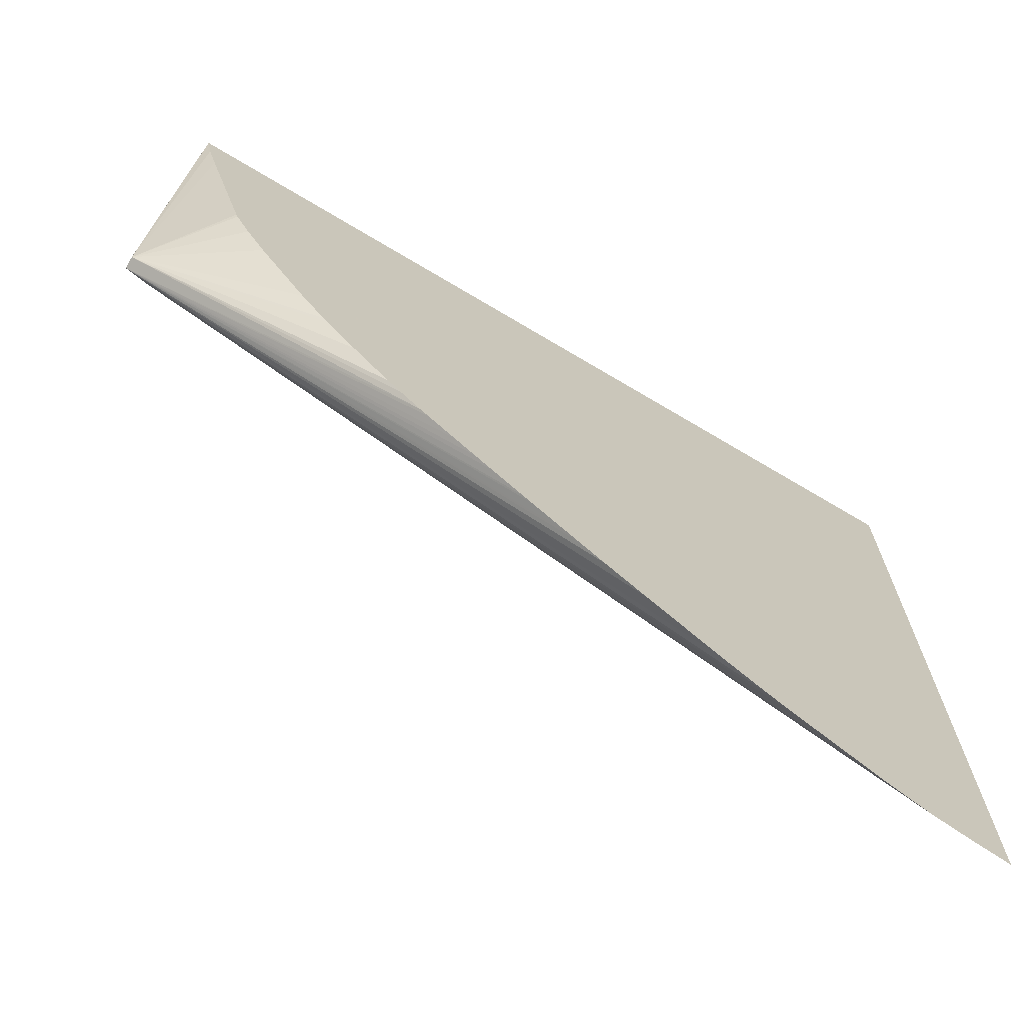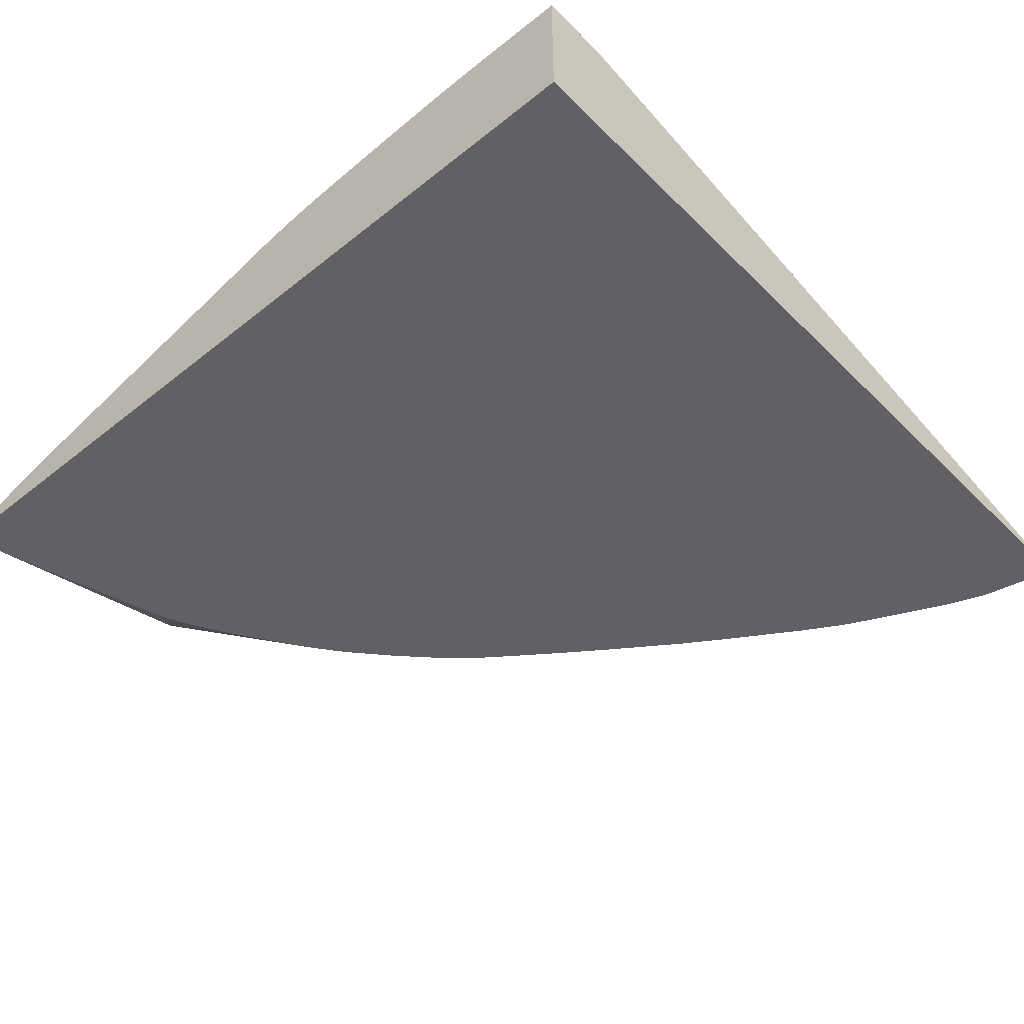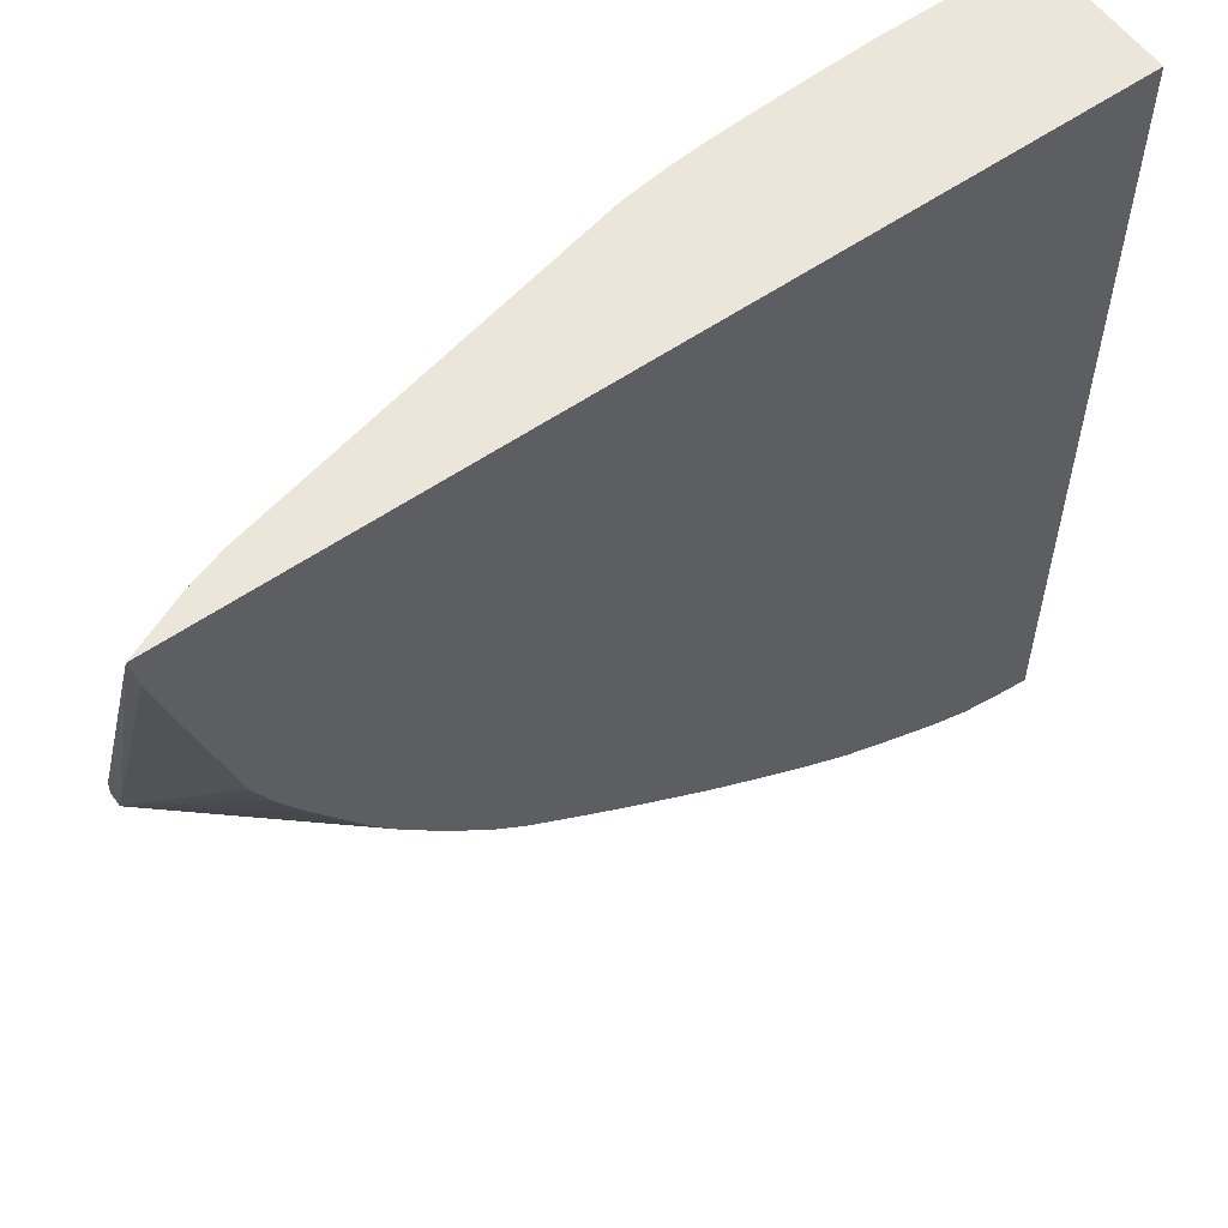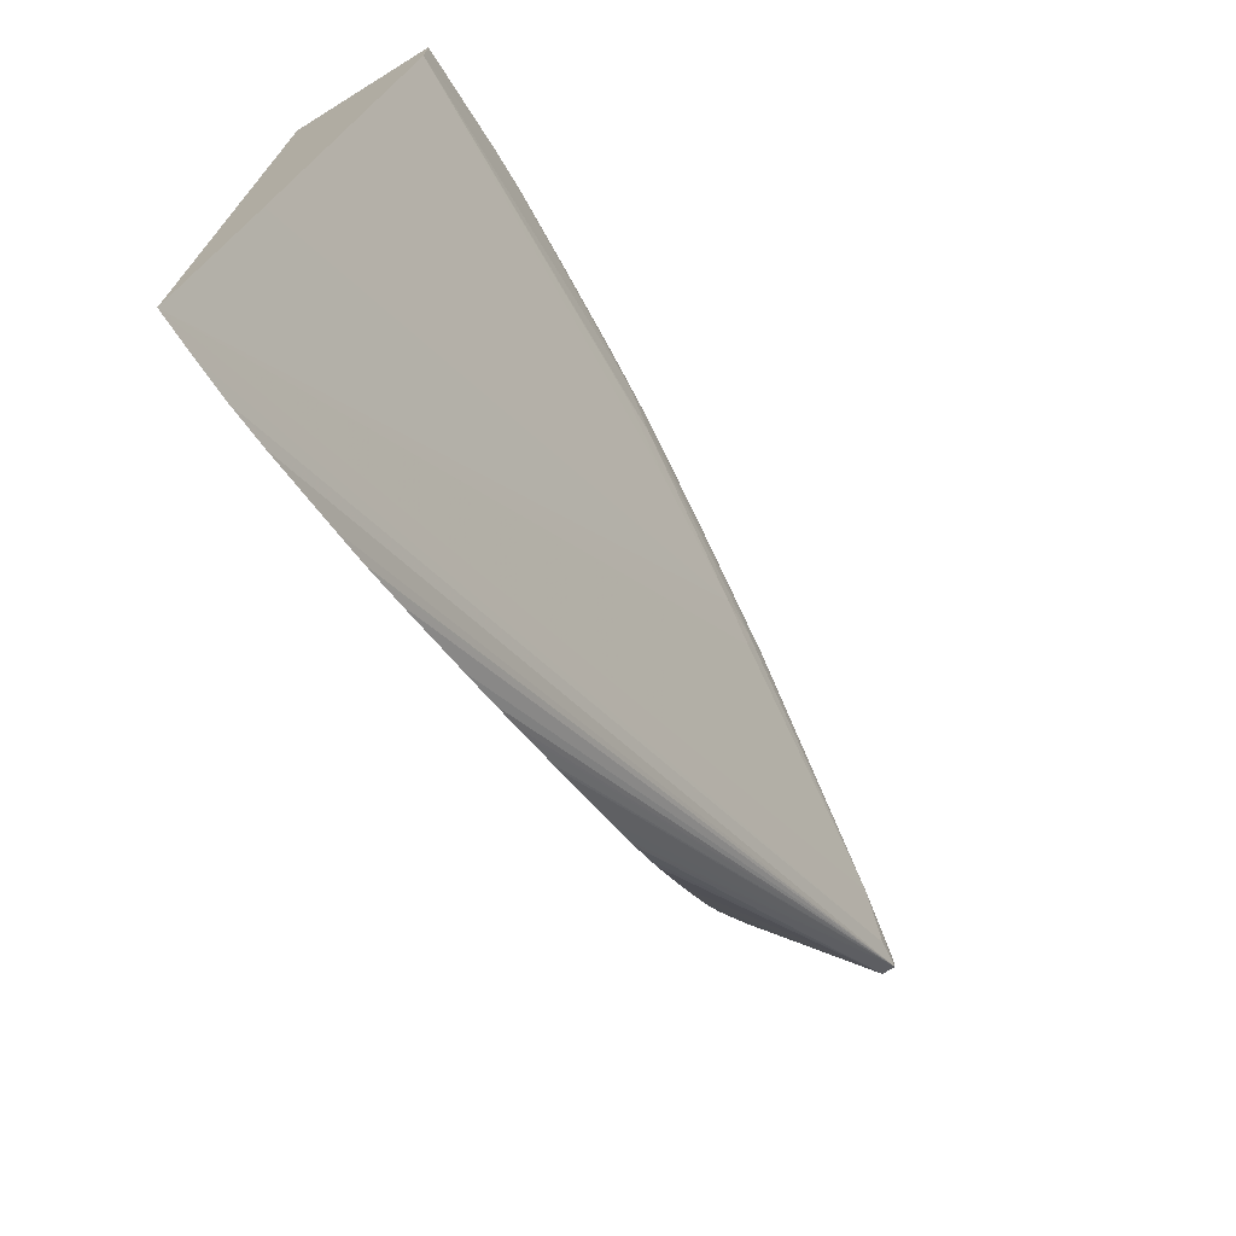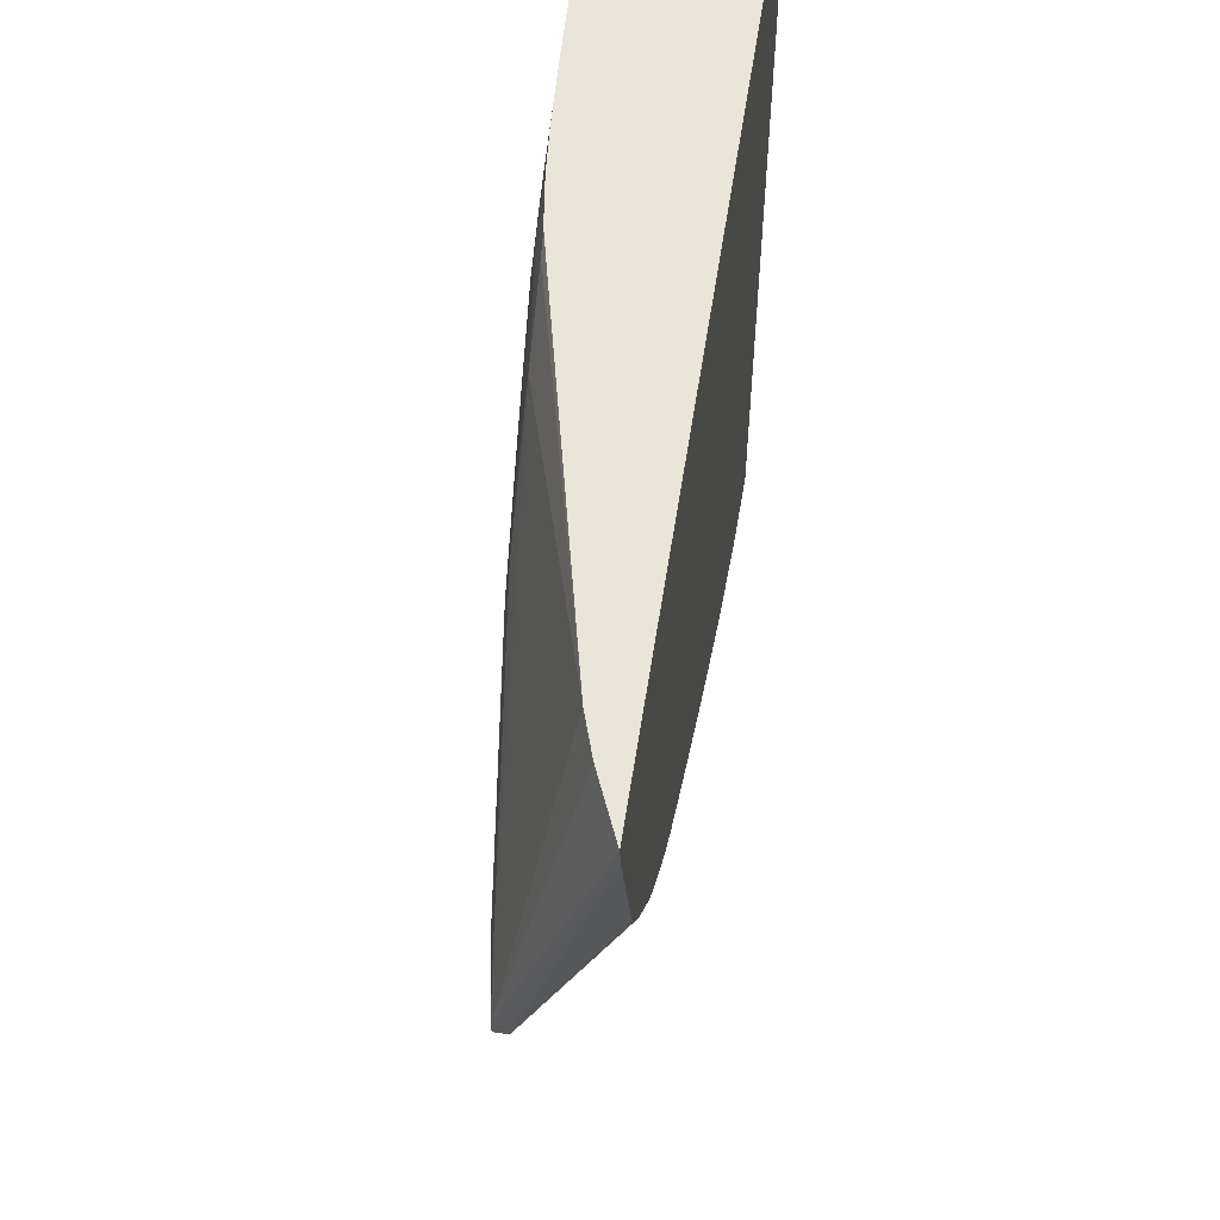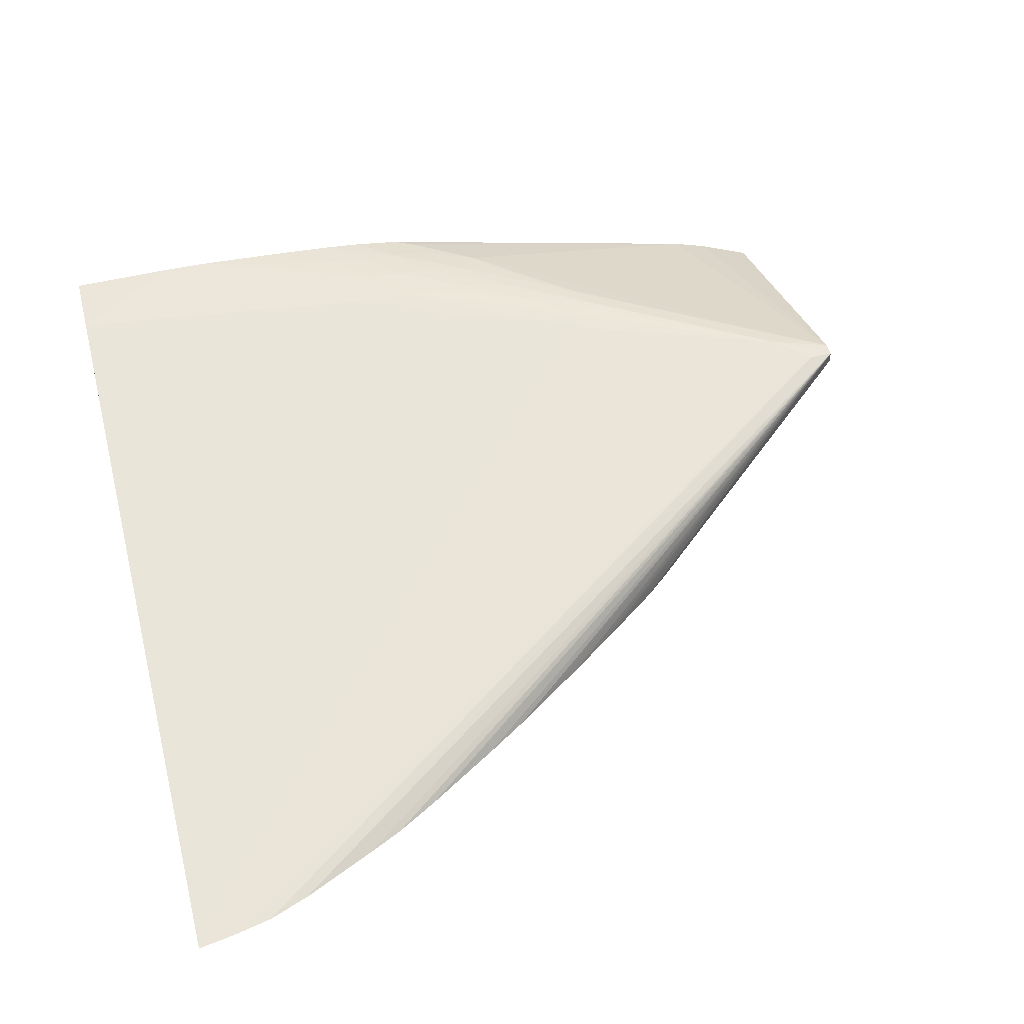
<metadata>
{"format":"obj","ext":"obj","renderer":"f3d","projection":"perspective","resolution":1024,"background":"white","views":[{"elev":-71.1,"azim":-30.8,"up":"+Z"},{"elev":-47.2,"azim":42.1,"up":"+Y"},{"elev":57.4,"azim":-35.7,"up":"+Z"},{"elev":-73.2,"azim":121.8,"up":"+Z"},{"elev":58.3,"azim":-81.3,"up":"+Z"},{"elev":49.4,"azim":165.6,"up":"+Y"}]}
</metadata>
<code>
v -0.004293 0.04376 -0.0278
v -0.004293 0.04525 -0.01991
v -0.004293 0.04376 -0.0008161
v -0.005494 0.04376 -0.0276
v -0.0299 0.0469 -0.009154
v -0.02258 0.04757 -0.007134
v -0.02136 0.0477 -0.006598
v -0.004293 0.04825 -0.003053
v -0.0177 0.04789 -0.005494
v -0.03175 0.04376 -0.0008161
v -0.004293 0.04825 -0.0008161
v -0.006714 0.04376 -0.02732
v -0.03112 0.04665 -0.01007
v -0.03198 0.04655 -0.009984
v -0.03198 0.04655 -0.009519
v -0.03111 0.04667 -0.009131
v -0.02332 0.04762 -0.005953
v -0.02332 0.04762 -0.006318
v -0.02258 0.04767 -0.006524
v -0.02013 0.04785 -0.005494
v -0.01648 0.04809 -0.004273
v -0.01891 0.04789 -0.005494
v -0.01526 0.04809 -0.004273
v -0.007727 0.0483 -0.0008161
v -0.004293 0.04825 -0.003035
v -0.01526 0.04818 -0.003053
v -0.03156 0.04384 -0.0008161
v -0.03198 0.04614 -0.009519
v -0.03198 0.04614 -0.009984
v -0.03155 0.04376 -0.001833
v -0.007985 0.04376 -0.02682
v -0.01651 0.04376 -0.02192
v -0.01731 0.04376 -0.02136
v -0.0177 0.04376 -0.02108
v -0.01884 0.04376 -0.02027
v -0.01913 0.04376 -0.02006
v -0.02014 0.04376 -0.01932
v -0.0207 0.04376 -0.0189
v -0.02139 0.04376 -0.01838
v -0.02228 0.04376 -0.0177
v -0.02258 0.04376 -0.01747
v -0.01038 0.04376 -0.02568
v -0.01149 0.04376 -0.02512
v -0.01182 0.04376 -0.02493
v -0.01284 0.04376 -0.02431
v -0.01521 0.04376 -0.02279
v -0.0299 0.04455 -0.0008161
v -0.02969 0.04462 -0.0008161
v -0.02868 0.04496 -0.0008161
v -0.01961 0.04762 -0.002398
v -0.02295 0.04756 -0.00514
v -0.02213 0.04762 -0.004725
v -0.02133 0.04768 -0.0043
v -0.02255 0.04767 -0.005525
v -0.02013 0.04784 -0.004273
v -0.01891 0.04796 -0.004273
v -0.02136 0.04778 -0.005494
v -0.0177 0.04803 -0.004273
v -0.008949 0.04829 -0.0008161
v -0.01404 0.04816 -0.001833
v -0.01282 0.04822 -0.001833
v -0.009155 0.04829 -0.0008161
v -0.01648 0.04812 -0.003053
v -0.02855 0.04376 -0.0103
v -0.02922 0.04376 -0.009154
v -0.02972 0.04376 -0.008132
v -0.02978 0.04376 -0.007976
v -0.03122 0.04376 -0.003053
v -0.02326 0.04376 -0.01688
v -0.0237 0.04376 -0.01648
v -0.02494 0.04376 -0.01519
v -0.02592 0.04376 -0.01407
v -0.02608 0.04376 -0.0139
v -0.02628 0.04376 -0.01364
v -0.0269 0.04376 -0.01281
v -0.0168 0.04772 -0.0008161
v -0.01739 0.04769 -0.00107
v -0.01775 0.04778 -0.001775
v -0.01648 0.04799 -0.001833
v -0.01891 0.04784 -0.003053
v -0.02006 0.04768 -0.003124
v -0.02091 0.04762 -0.003581
v -0.0177 0.04799 -0.003053
v -0.01526 0.04808 -0.001833
v -0.01404 0.04804 -0.0008161
v -0.01282 0.04811 -0.0008161
v -0.01159 0.04818 -0.0008161
v -0.01038 0.04823 -0.0008161
v -0.0164 0.04778 -0.0008161
v -0.01526 0.04793 -0.0008161
f 1 2 8
f 1 8 25
f 1 25 11
f 1 11 3
f 1 3 10
f 1 10 30
f 1 30 68
f 1 68 67
f 1 67 66
f 1 66 65
f 1 65 64
f 1 64 75
f 1 75 74
f 1 74 73
f 1 73 72
f 1 72 71
f 1 71 70
f 1 70 69
f 1 69 41
f 1 41 40
f 1 40 39
f 1 39 38
f 1 38 37
f 1 37 36
f 1 36 35
f 1 35 34
f 1 34 33
f 1 33 32
f 1 32 46
f 1 46 45
f 1 45 44
f 1 44 43
f 1 43 42
f 1 42 31
f 1 31 12
f 1 12 4
f 1 4 5
f 1 5 6
f 1 6 7
f 1 7 2
f 2 7 9
f 2 9 8
f 3 11 24
f 3 24 59
f 3 59 62
f 3 62 88
f 3 88 87
f 3 87 86
f 3 86 85
f 3 85 90
f 3 90 89
f 3 89 76
f 3 76 49
f 3 49 48
f 3 48 47
f 3 47 27
f 3 27 10
f 4 12 13
f 4 13 5
f 5 13 14
f 5 14 15
f 5 15 16
f 5 16 17
f 5 17 18
f 5 18 19
f 5 19 6
f 6 19 7
f 7 19 20
f 7 20 21
f 7 21 22
f 7 22 23
f 7 23 9
f 8 24 25
f 8 9 23
f 8 23 21
f 8 21 26
f 8 26 24
f 10 27 15
f 10 15 28
f 10 28 29
f 10 29 30
f 11 25 24
f 12 31 13
f 13 31 14
f 14 32 33
f 14 33 34
f 14 34 35
f 14 35 36
f 14 36 37
f 14 37 38
f 14 38 39
f 14 39 40
f 14 40 41
f 14 41 29
f 14 29 28
f 14 28 15
f 14 31 42
f 14 42 43
f 14 43 44
f 14 44 45
f 14 45 46
f 14 46 32
f 15 27 47
f 15 47 48
f 15 48 49
f 15 49 16
f 16 49 50
f 16 50 51
f 16 51 17
f 17 51 52
f 17 52 53
f 17 53 54
f 17 54 55
f 17 55 56
f 17 56 57
f 17 57 18
f 18 57 19
f 19 57 20
f 20 57 58
f 20 58 21
f 21 58 26
f 21 23 22
f 24 26 59
f 26 60 61
f 26 61 62
f 26 62 59
f 26 58 63
f 26 63 60
f 29 64 65
f 29 65 66
f 29 66 67
f 29 67 68
f 29 68 30
f 29 41 69
f 29 69 70
f 29 70 71
f 29 71 72
f 29 72 73
f 29 73 74
f 29 74 75
f 29 75 64
f 49 76 77
f 49 77 50
f 50 77 78
f 50 78 79
f 50 79 80
f 50 80 81
f 50 81 82
f 50 82 51
f 51 82 52
f 52 82 53
f 53 82 81
f 53 81 80
f 53 80 55
f 53 55 54
f 55 80 83
f 55 83 63
f 55 63 56
f 56 63 58
f 56 58 57
f 60 63 84
f 60 84 85
f 60 85 86
f 60 86 87
f 60 87 61
f 61 87 88
f 61 88 62
f 63 83 79
f 63 79 84
f 76 89 79
f 76 79 77
f 77 79 78
f 79 83 80
f 79 89 90
f 79 90 85
f 79 85 84

</code>
